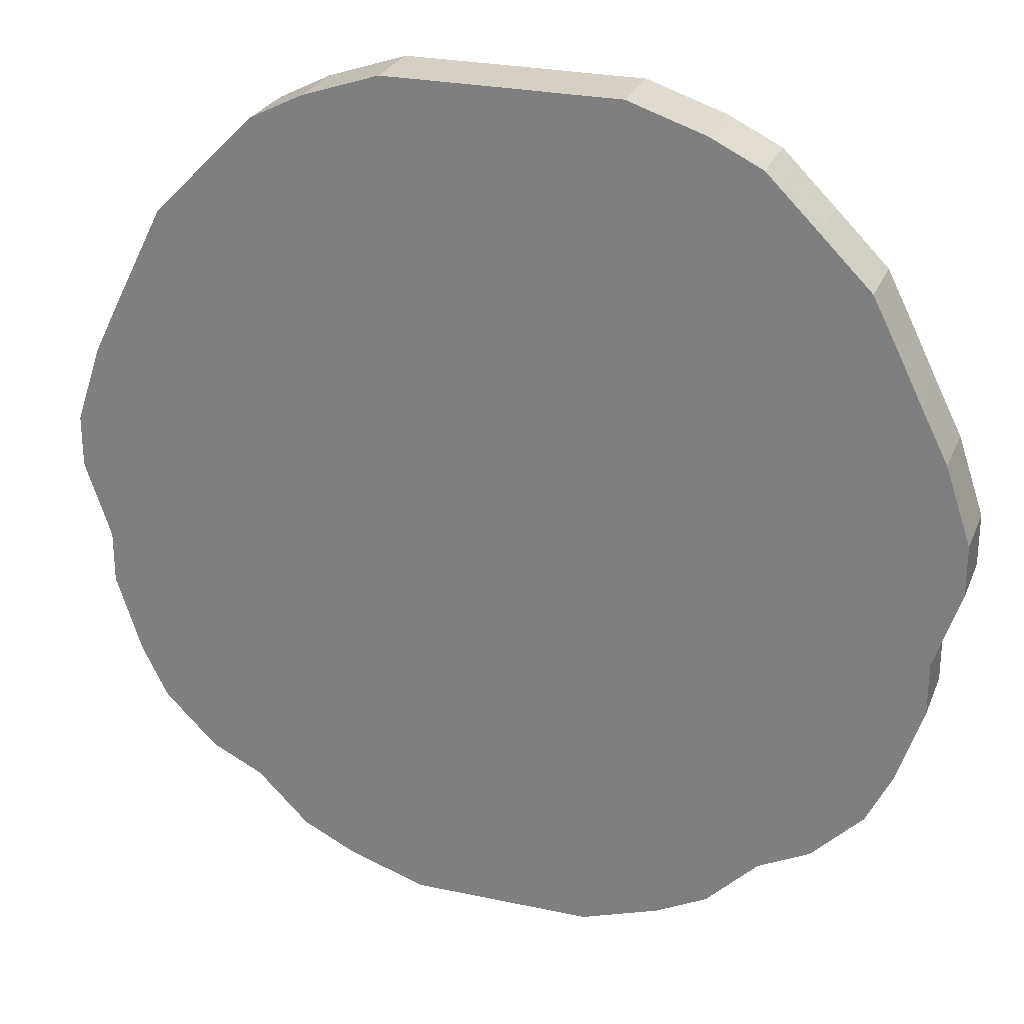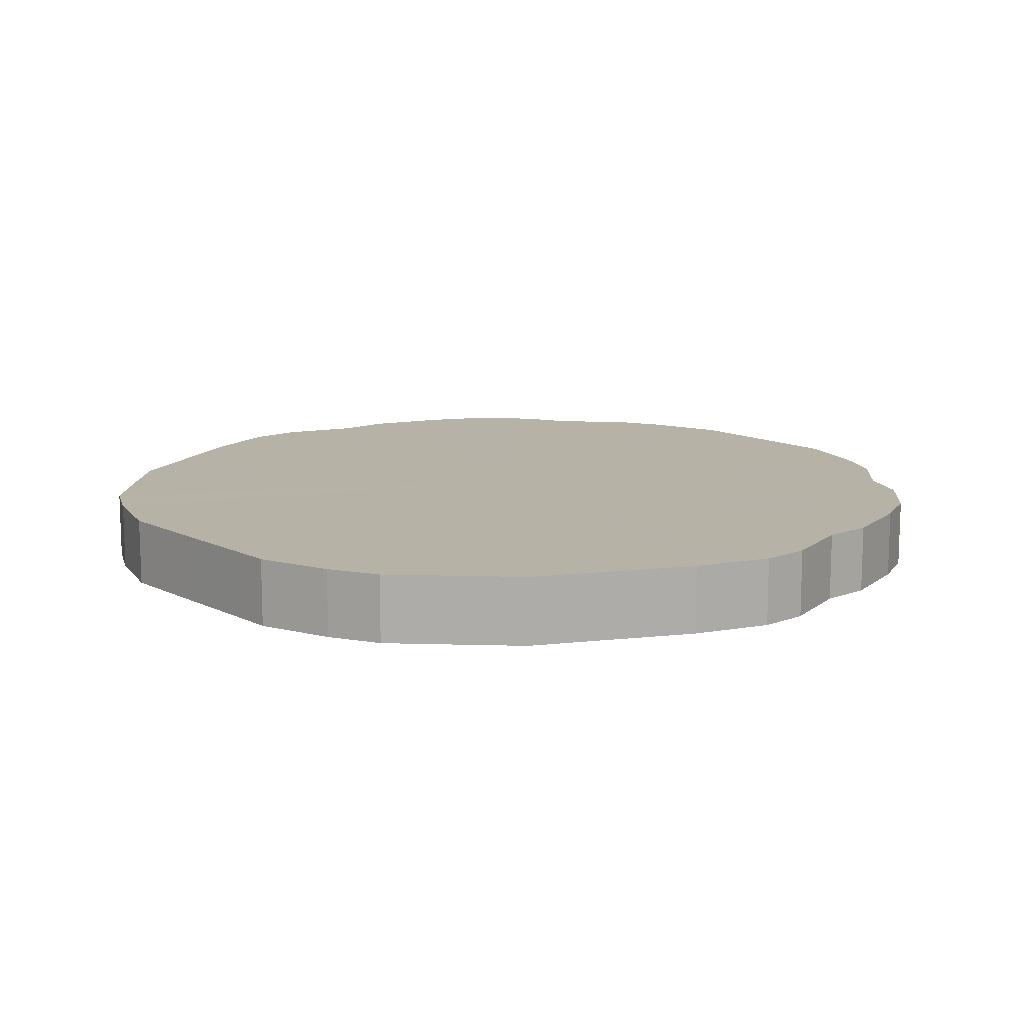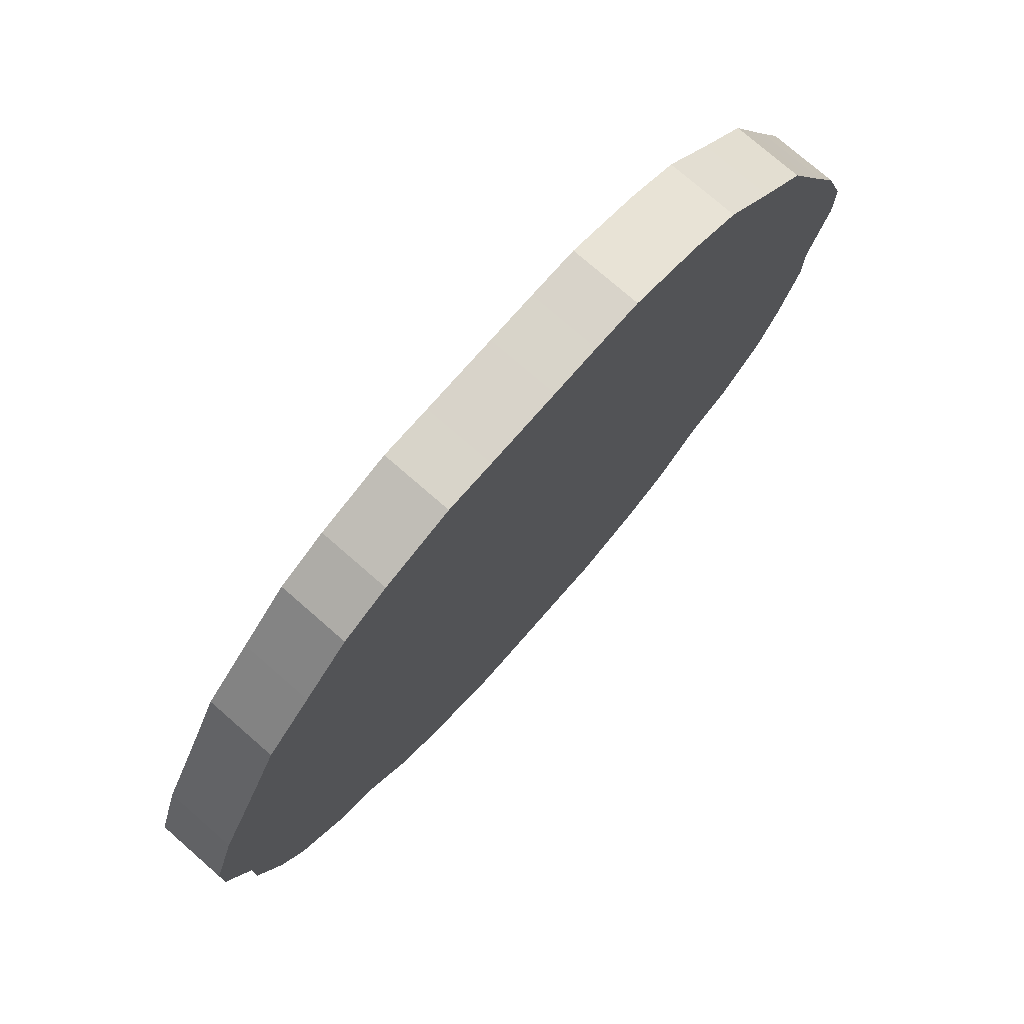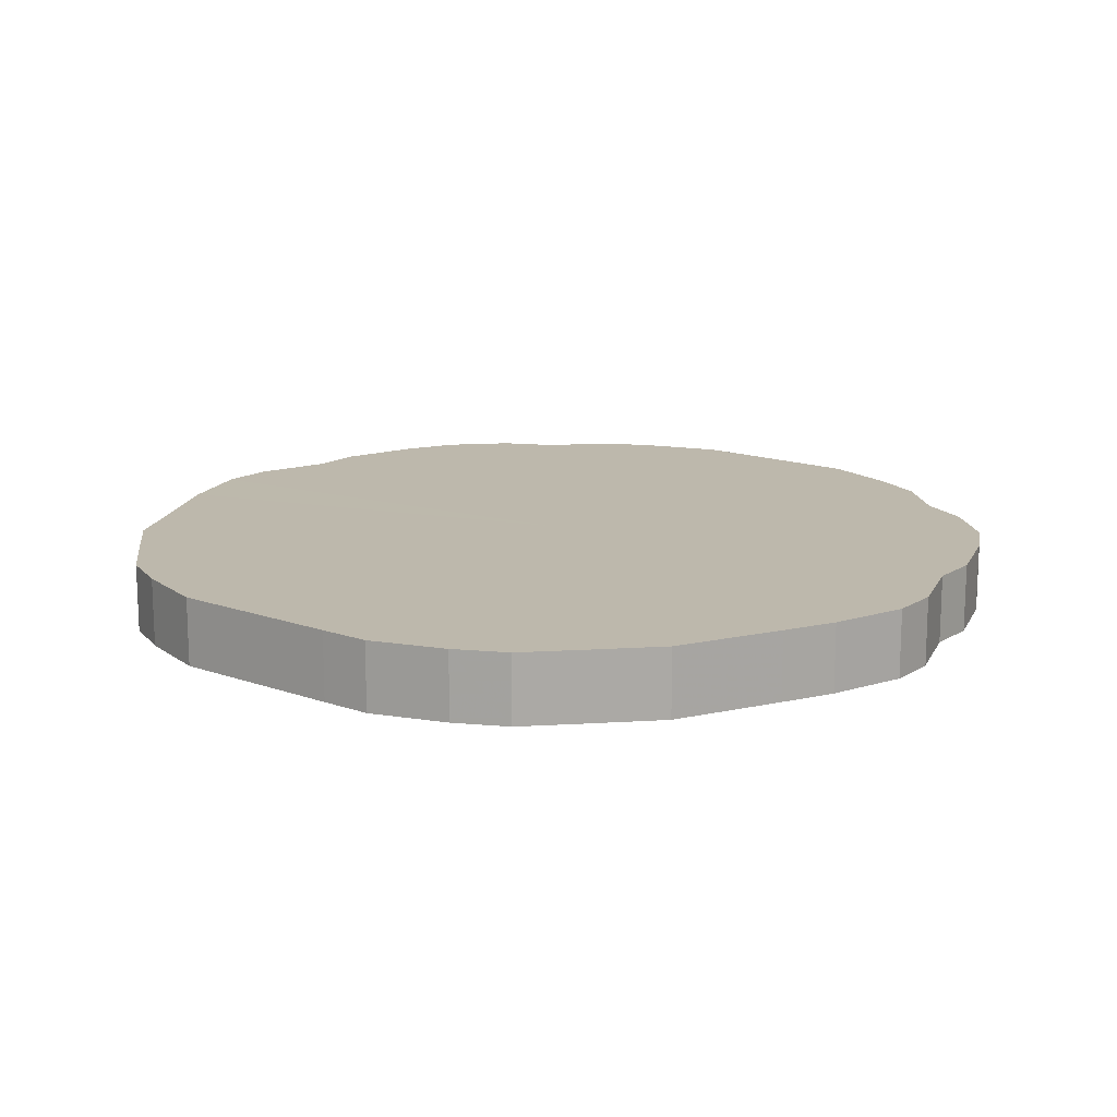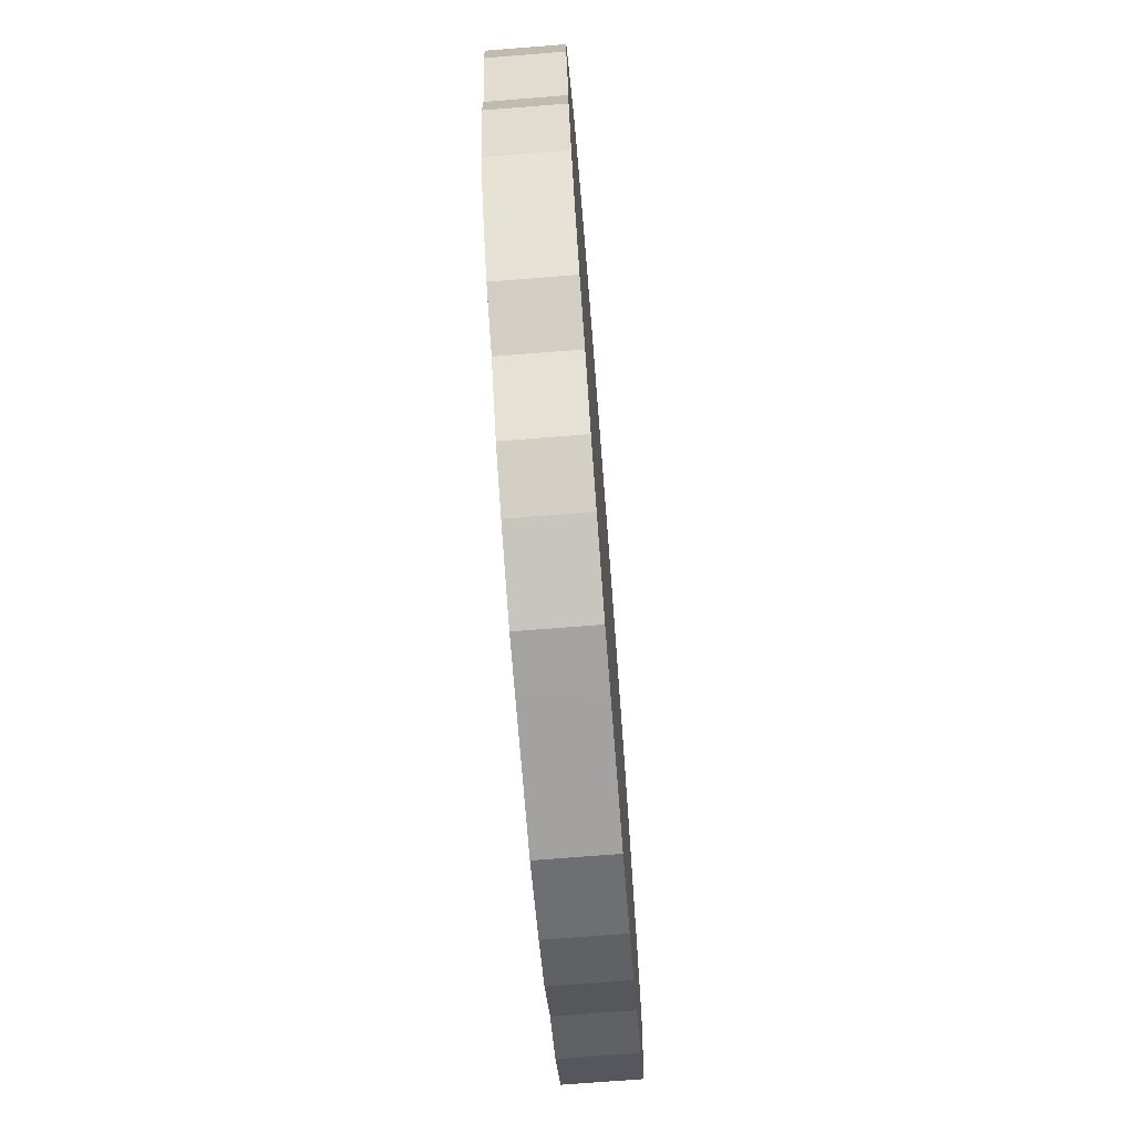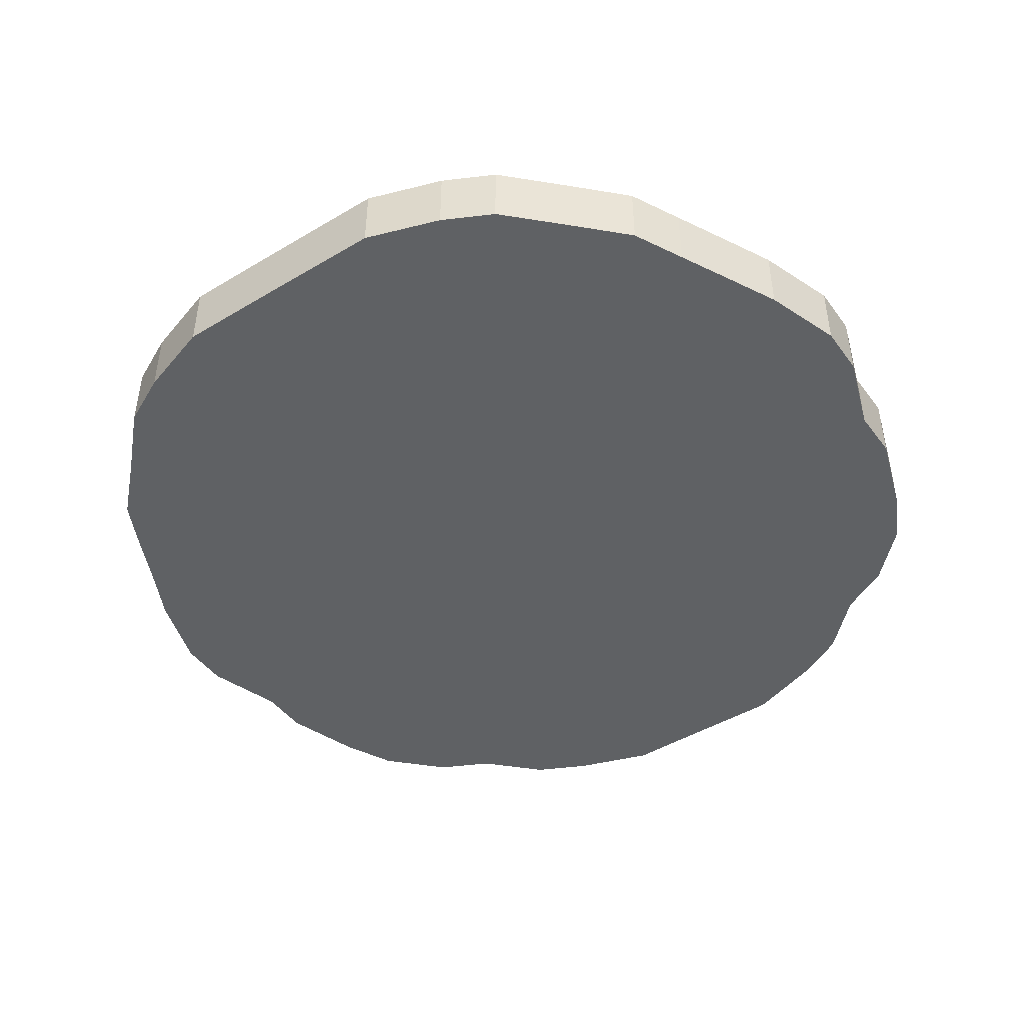
<metadata>
{"format":"obj","ext":"obj","renderer":"f3d","projection":"perspective","resolution":1024,"background":"white","views":[{"elev":26.1,"azim":18.8,"up":"+Y"},{"elev":12.5,"azim":-131.2,"up":"+Z"},{"elev":75.7,"azim":-48.7,"up":"+Y"},{"elev":14.9,"azim":-142.4,"up":"+Z"},{"elev":-72.7,"azim":94.5,"up":"+Y"},{"elev":-45.9,"azim":-145.6,"up":"+Z"}]}
</metadata>
<code>
o 6212
v 2172 1864 13.84
v 2172 1864 13.84
v 2172 1864 13.81
v 2172 1864 13.84
v 2172 1864 13.81
v 2171 1864 13.84
v 2171 1864 13.81
v 2172 1864 13.84
v 2172 1864 13.81
v 2171 1864 13.84
v 2171 1864 13.81
v 2172 1864 13.84
v 2172 1864 13.81
v 2171 1864 13.84
v 2171 1864 13.81
v 2172 1864 13.84
v 2172 1864 13.81
v 2171 1864 13.84
v 2171 1864 13.81
v 2172 1864 13.84
v 2172 1864 13.81
v 2171 1864 13.84
v 2171 1864 13.81
v 2172 1864 13.84
v 2172 1864 13.81
v 2171 1864 13.84
v 2171 1864 13.81
v 2172 1864 13.84
v 2172 1864 13.81
v 2171 1864 13.84
v 2171 1864 13.81
v 2172 1864 13.84
v 2172 1864 13.81
v 2171 1864 13.84
v 2171 1864 13.81
v 2172 1864 13.84
v 2172 1864 13.81
v 2171 1864 13.84
v 2171 1864 13.81
v 2172 1864 13.84
v 2172 1864 13.81
v 2171 1864 13.84
v 2171 1864 13.81
v 2172 1864 13.84
v 2172 1864 13.81
v 2171 1864 13.84
v 2171 1864 13.81
v 2172 1864 13.84
v 2172 1864 13.81
v 2171 1864 13.84
v 2171 1864 13.81
v 2172 1864 13.84
v 2172 1864 13.81
v 2171 1864 13.84
v 2171 1864 13.81
v 2172 1864 13.84
v 2172 1864 13.81
v 2171 1864 13.84
v 2171 1864 13.81
v 2172 1864 13.84
v 2172 1864 13.81
v 2171 1864 13.84
v 2171 1864 13.81
v 2172 1864 13.84
v 2172 1864 13.81
v 2171 1864 13.84
v 2171 1864 13.81
v 2172 1864 13.84
v 2172 1864 13.81
v 2171 1864 13.84
v 2171 1864 13.81
v 2172 1864 13.84
v 2172 1864 13.81
v 2171 1864 13.84
v 2171 1864 13.81
v 2172 1864 13.84
v 2172 1864 13.81
v 2171 1864 13.84
v 2171 1864 13.81
v 2172 1864 13.84
v 2172 1864 13.81
v 2171 1864 13.84
v 2171 1864 13.81
v 2171 1864 13.84
v 2172 1864 13.81
v 2171 1864 13.81
v 2172 1864 13.81
v 2172 1864 13.84
v 2172 1864 13.81
v 2172 1864 13.84
v 2172 1864 13.81
v 2171 1864 13.81
v 2172 1864 13.84
v 2171 1864 13.81
v 2171 1864 13.84
v 2172 1864 13.84
v 2172 1864 13.81
v 2171 1864 13.81
v 2171 1864 13.84
v 2171 1864 13.81
v 2171 1864 13.84
v 2172 1864 13.84
v 2172 1864 13.81
v 2171 1864 13.81
v 2171 1864 13.84
v 2171 1864 13.81
v 2171 1864 13.84
v 2172 1864 13.84
v 2172 1864 13.81
v 2171 1864 13.81
v 2171 1864 13.84
v 2171 1864 13.81
v 2171 1864 13.84
v 2172 1864 13.84
v 2172 1864 13.81
v 2171 1864 13.81
v 2171 1864 13.84
v 2171 1864 13.81
v 2171 1864 13.84
v 2172 1864 13.84
v 2172 1864 13.81
v 2171 1864 13.81
v 2171 1864 13.84
v 2171 1864 13.81
v 2171 1864 13.84
v 2172 1864 13.84
v 2172 1864 13.81
v 2171 1864 13.81
v 2171 1864 13.84
v 2171 1864 13.81
v 2171 1864 13.84
v 2172 1864 13.84
v 2172 1864 13.81
v 2171 1864 13.81
v 2171 1864 13.84
v 2171 1864 13.81
v 2171 1864 13.84
v 2172 1864 13.84
v 2172 1864 13.81
v 2171 1864 13.81
v 2171 1864 13.84
v 2171 1864 13.81
v 2171 1864 13.84
v 2172 1864 13.84
v 2172 1864 13.81
v 2171 1864 13.81
v 2171 1864 13.84
v 2171 1864 13.81
v 2171 1864 13.84
v 2172 1864 13.84
v 2172 1864 13.81
v 2171 1864 13.81
v 2171 1864 13.84
v 2172 1864 13.81
v 2171 1864 13.84
v 2172 1864 13.84
v 2172 1864 13.81
v 2172 1864 13.81
v 2172 1864 13.84
v 2172 1864 13.81
v 2172 1864 13.84
v 2172 1864 13.84
v 2172 1864 13.81
v 2172 1864 13.81
v 2172 1864 13.84
v 2172 1864 13.81
v 2172 1864 13.84
v 2172 1864 13.84
v 2172 1864 13.81
v 2172 1864 13.81
v 2172 1864 13.84
v 2172 1864 13.84
v 2172 1864 13.84
v 2172 1864 13.84
v 2172 1864 13.84
v 2172 1864 13.84
v 2171 1864 13.84
v 2172 1864 13.84
v 2171 1864 13.84
v 2172 1864 13.84
v 2171 1864 13.84
v 2172 1864 13.84
v 2171 1864 13.84
v 2172 1864 13.84
v 2171 1864 13.84
v 2172 1864 13.84
v 2171 1864 13.84
v 2172 1864 13.84
v 2171 1864 13.84
v 2172 1864 13.84
v 2171 1864 13.84
v 2172 1864 13.84
v 2171 1864 13.84
v 2172 1864 13.84
v 2171 1864 13.84
v 2172 1864 13.84
v 2171 1864 13.84
v 2172 1864 13.84
v 2171 1864 13.84
v 2172 1864 13.84
v 2171 1864 13.84
v 2172 1864 13.84
v 2171 1864 13.84
v 2172 1864 13.84
v 2171 1864 13.84
v 2172 1864 13.84
v 2171 1864 13.84
v 2172 1864 13.84
v 2171 1864 13.84
v 2172 1864 13.84
v 2171 1864 13.84
v 2172 1864 13.84
v 2171 1864 13.84
v 2172 1864 13.84
v 2171 1864 13.84
v 2171 1864 13.84
v 2172 1864 13.81
v 2172 1864 13.81
v 2172 1864 13.81
v 2171 1864 13.81
v 2172 1864 13.81
v 2171 1864 13.81
v 2172 1864 13.81
v 2171 1864 13.81
v 2172 1864 13.81
v 2171 1864 13.81
v 2172 1864 13.81
v 2171 1864 13.81
v 2172 1864 13.81
v 2171 1864 13.81
v 2172 1864 13.81
v 2171 1864 13.81
v 2172 1864 13.81
v 2171 1864 13.81
v 2172 1864 13.81
v 2171 1864 13.81
v 2172 1864 13.81
v 2171 1864 13.81
v 2172 1864 13.81
v 2171 1864 13.81
v 2172 1864 13.81
v 2171 1864 13.81
v 2172 1864 13.81
v 2171 1864 13.81
v 2172 1864 13.81
v 2171 1864 13.81
v 2172 1864 13.81
v 2171 1864 13.81
v 2172 1864 13.81
v 2171 1864 13.81
v 2172 1864 13.81
v 2171 1864 13.81
v 2172 1864 13.81
v 2171 1864 13.81
v 2172 1864 13.81
v 2171 1864 13.81
v 2172 1864 13.81
v 2171 1864 13.81
v 2172 1864 13.81
v 2171 1864 13.81
f 1 2 3
f 2 4 5
f 6 1 7
f 4 8 9
f 10 6 11
f 8 12 13
f 14 10 15
f 12 16 17
f 18 14 19
f 16 20 21
f 22 18 23
f 20 24 25
f 26 22 27
f 24 28 29
f 30 26 31
f 28 32 33
f 34 30 35
f 32 36 37
f 38 34 39
f 36 40 41
f 42 38 43
f 40 44 45
f 46 42 47
f 44 48 49
f 50 46 51
f 48 52 53
f 54 50 55
f 52 56 57
f 58 54 59
f 56 60 61
f 62 58 63
f 60 64 65
f 66 62 67
f 64 68 69
f 70 66 71
f 68 72 73
f 74 70 75
f 72 76 77
f 78 74 79
f 76 80 81
f 82 78 83
f 80 84 85
f 84 82 86
f 87 88 89
f 89 90 91
f 92 93 87
f 94 95 92
f 91 96 97
f 98 99 94
f 100 101 98
f 97 102 103
f 104 105 100
f 106 107 104
f 103 108 109
f 110 111 106
f 112 113 110
f 109 114 115
f 116 117 112
f 118 119 116
f 115 120 121
f 122 123 118
f 124 125 122
f 121 126 127
f 128 129 124
f 130 131 128
f 127 132 133
f 134 135 130
f 136 137 134
f 133 138 139
f 140 141 136
f 142 143 140
f 139 144 145
f 146 147 142
f 148 149 146
f 145 150 151
f 152 153 148
f 154 155 152
f 151 156 157
f 158 159 154
f 160 161 158
f 157 162 163
f 164 165 160
f 166 167 164
f 163 168 169
f 170 171 166
f 169 172 170
f 173 174 175
f 173 176 174
f 173 175 177
f 173 178 176
f 173 177 179
f 173 180 178
f 173 179 181
f 173 182 180
f 173 181 183
f 173 184 182
f 173 183 185
f 173 186 184
f 173 185 187
f 173 188 186
f 173 187 189
f 173 190 188
f 173 189 191
f 173 192 190
f 173 191 193
f 173 194 192
f 173 193 195
f 173 196 194
f 173 195 197
f 173 198 196
f 173 197 199
f 173 200 198
f 173 199 201
f 173 202 200
f 173 201 203
f 173 204 202
f 173 203 205
f 173 206 204
f 173 205 207
f 173 208 206
f 173 207 209
f 173 210 208
f 173 209 211
f 173 212 210
f 173 211 213
f 173 214 212
f 173 213 215
f 173 216 214
f 173 215 216
f 217 218 219
f 217 220 218
f 217 219 221
f 217 222 220
f 217 221 223
f 217 224 222
f 217 223 225
f 217 226 224
f 217 225 227
f 217 228 226
f 217 227 229
f 217 230 228
f 217 229 231
f 217 232 230
f 217 231 233
f 217 234 232
f 217 233 235
f 217 236 234
f 217 235 237
f 217 238 236
f 217 237 239
f 217 240 238
f 217 239 241
f 217 242 240
f 217 241 243
f 217 244 242
f 217 243 245
f 217 246 244
f 217 245 247
f 217 248 246
f 217 247 249
f 217 250 248
f 217 249 251
f 217 252 250
f 217 251 253
f 217 254 252
f 217 253 255
f 217 256 254
f 217 255 257
f 217 258 256
f 217 257 259
f 217 260 258
f 217 259 260

</code>
